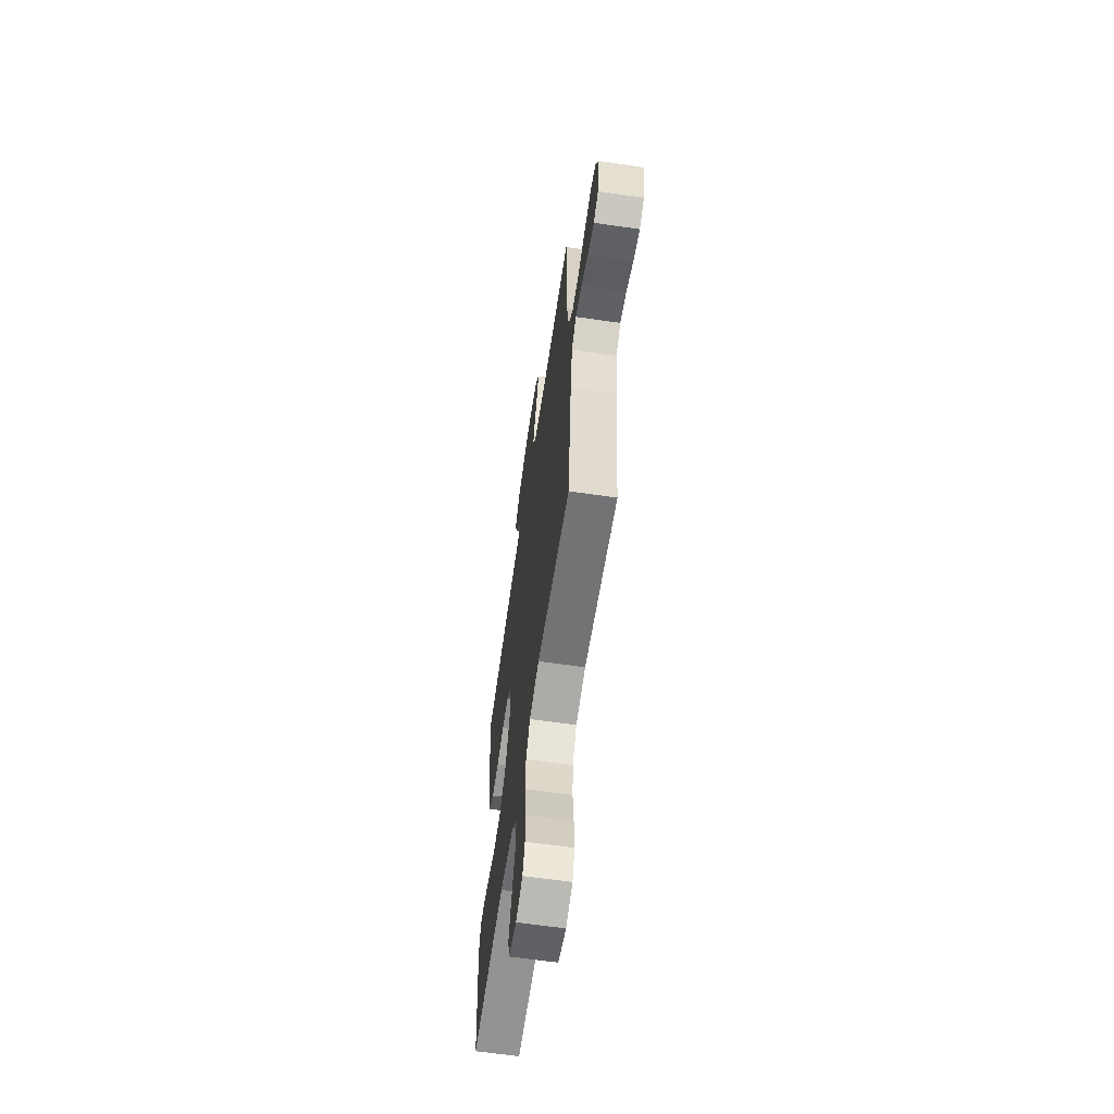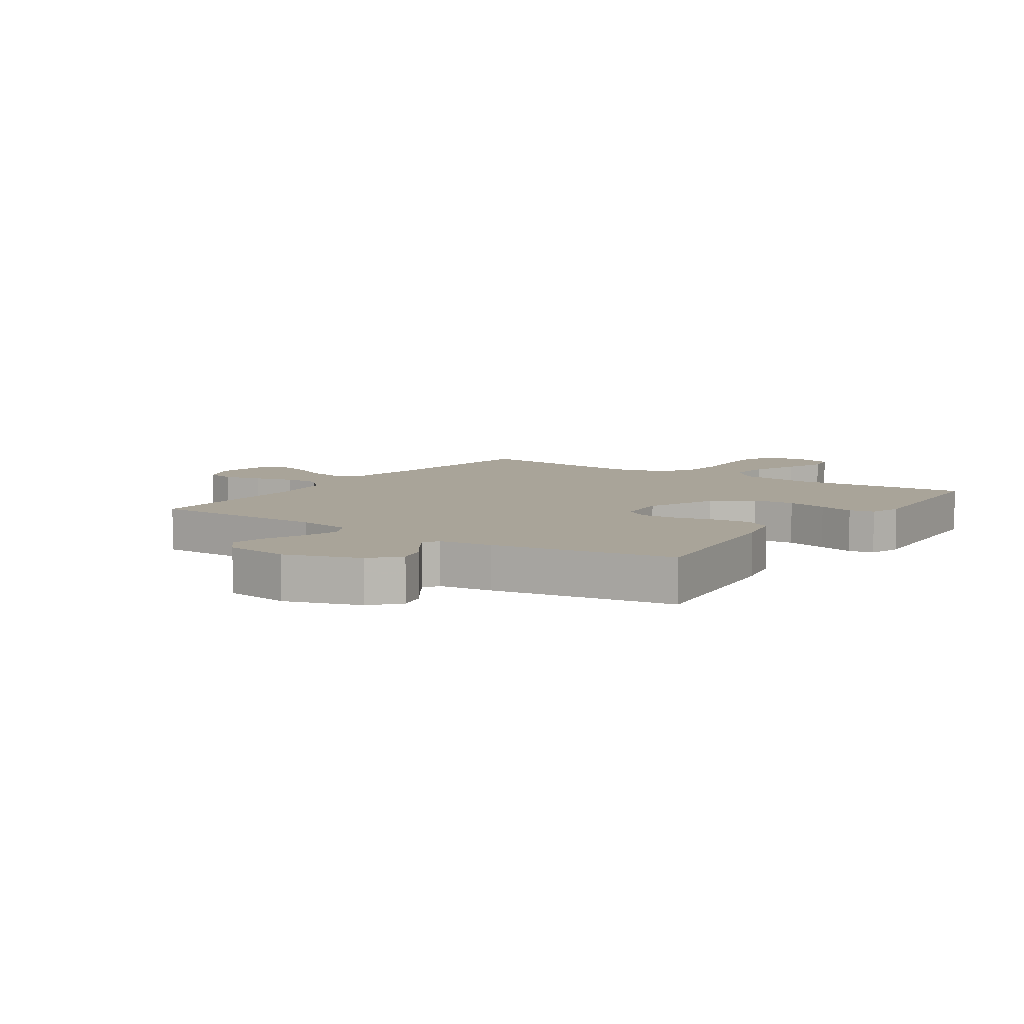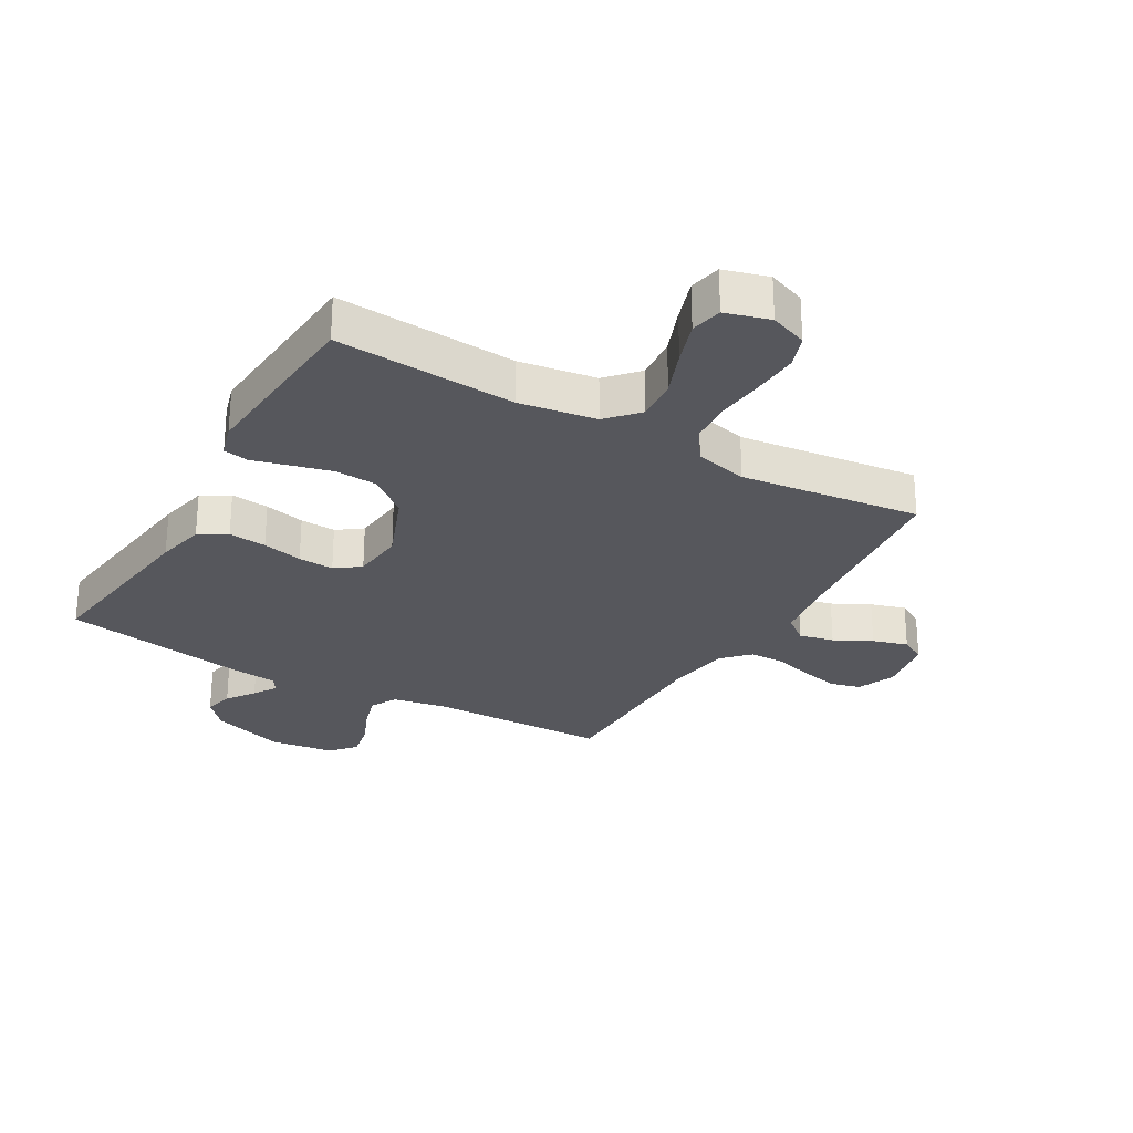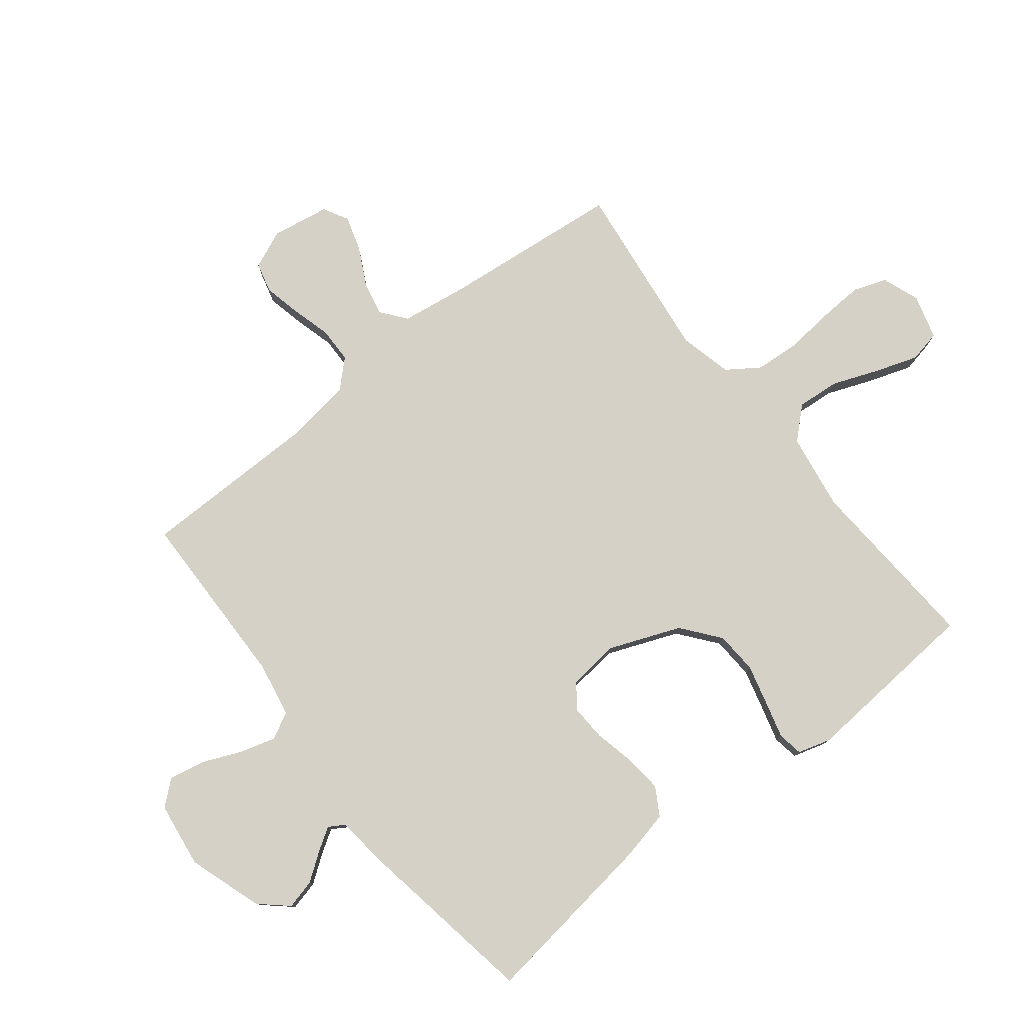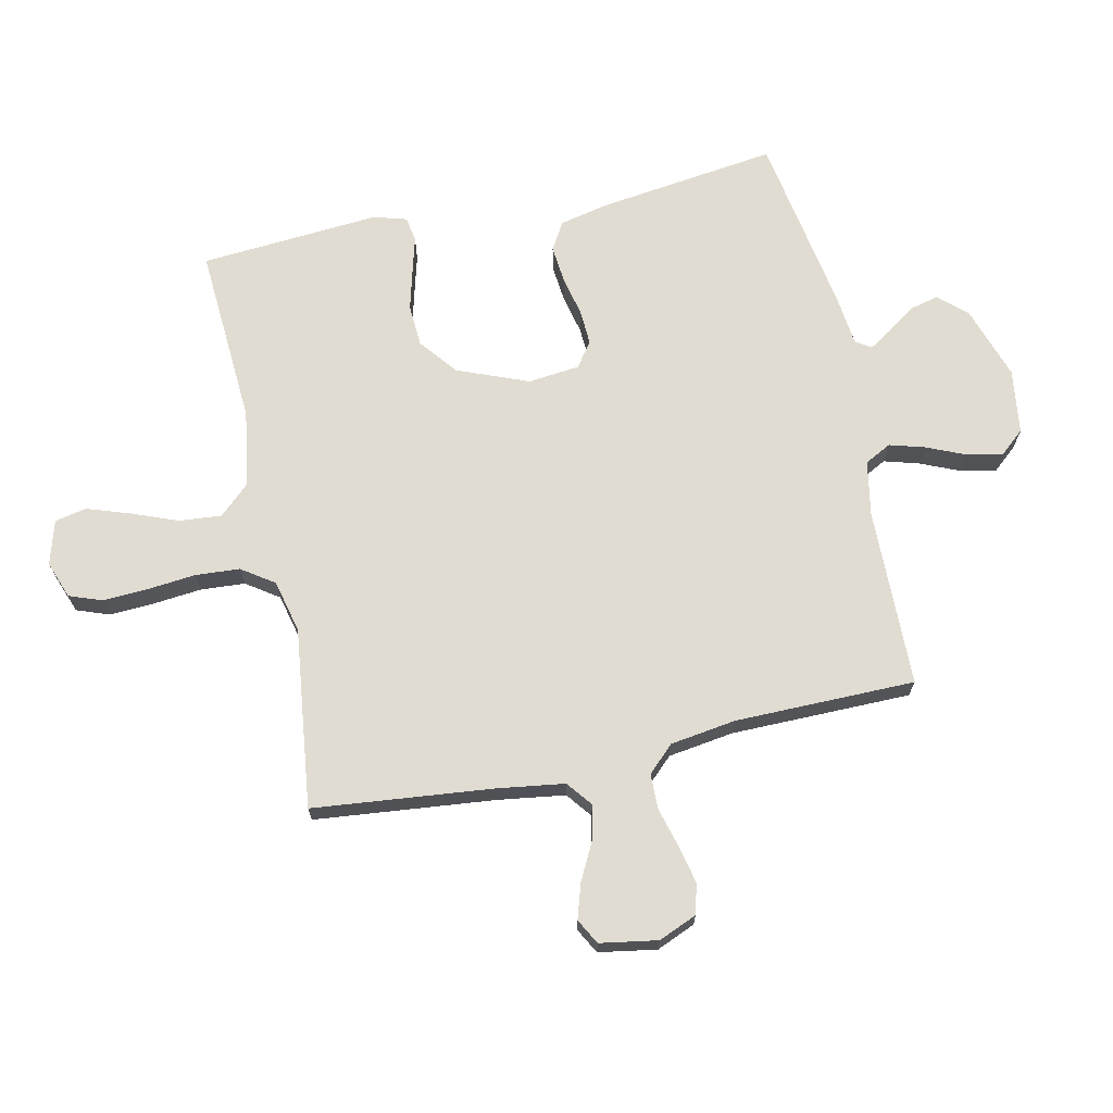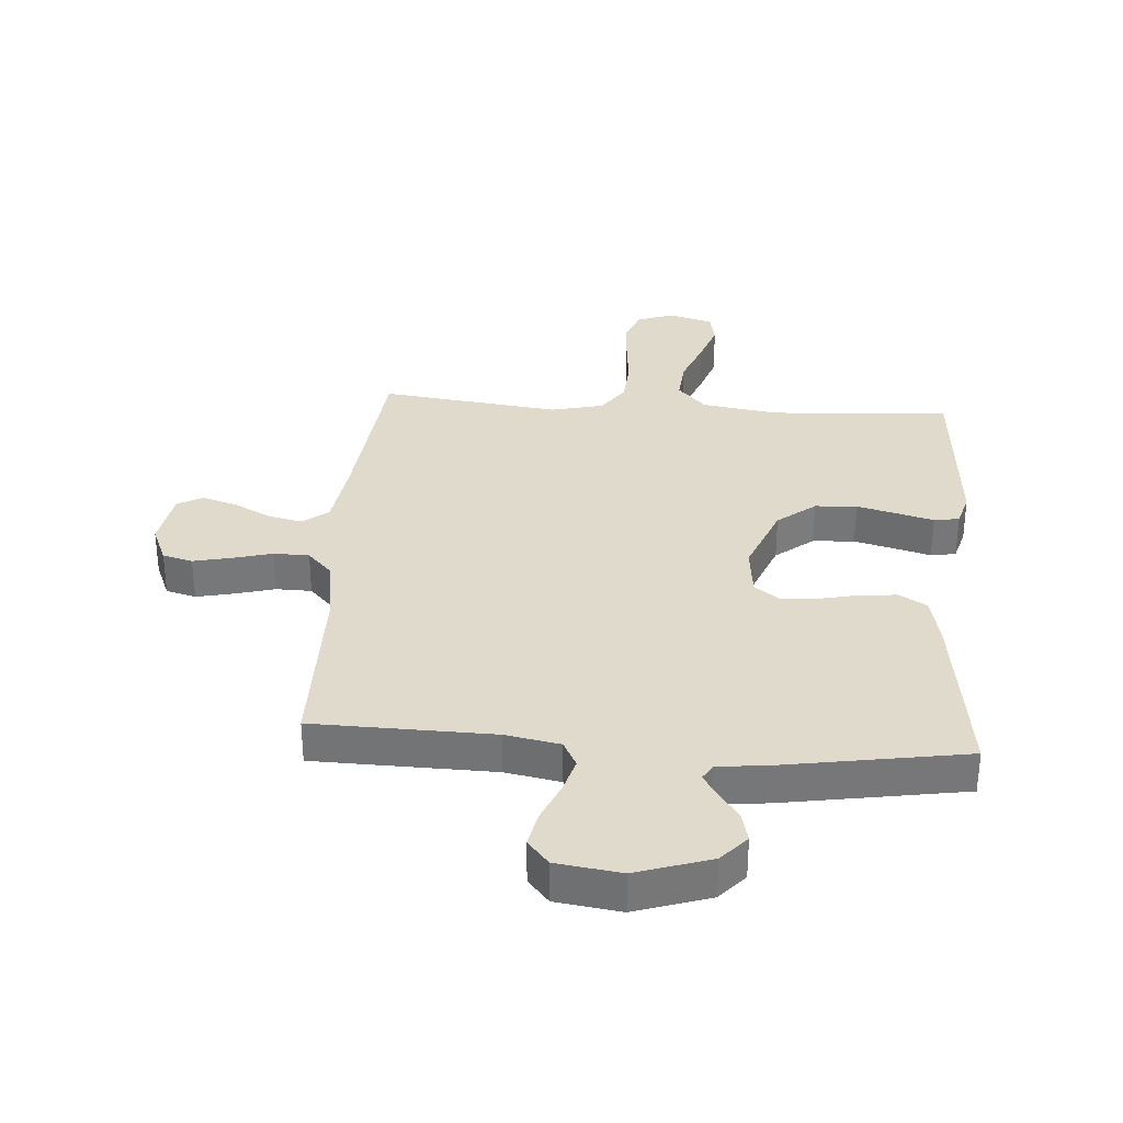
<metadata>
{"format":"obj","ext":"obj","renderer":"f3d","projection":"perspective","resolution":1024,"background":"white","views":[{"elev":-62.9,"azim":-98.4,"up":"+Z"},{"elev":7.3,"azim":34.4,"up":"+Y"},{"elev":-27.5,"azim":150.0,"up":"+Y"},{"elev":78.7,"azim":51.7,"up":"+Y"},{"elev":69.2,"azim":-102.2,"up":"+Y"},{"elev":33.1,"azim":4.2,"up":"+Y"}]}
</metadata>
<code>
v 0.5 0.07 0.5
v 0.46 0.07 0.2
v 0.442 0.07 0.119
v 0.396 0.07 0.092
v 0.333 0.07 0.098
v 0.266 0.07 0.113
v 0.207 0.07 0.116
v 0.166 0.07 0.086
v 0.157 0.07 0
v 0.204 0.07 -0.118
v 0.267 0.07 -0.168
v 0.337 0.07 -0.172
v 0.406 0.07 -0.154
v 0.465 0.07 -0.138
v 0.507 0.07 -0.145
v 0.523 0.07 -0.2
v 0.5 0.07 -0.5
v 0.2 0.07 -0.481
v 0.072 0.07 -0.501
v 0.025 0.07 -0.552
v 0.031 0.07 -0.623
v 0.061 0.07 -0.7
v 0.085 0.07 -0.771
v 0.074 0.07 -0.824
v 0 0.07 -0.845
v -0.062 0.07 -0.822
v -0.082 0.07 -0.767
v -0.078 0.07 -0.693
v -0.07 0.07 -0.612
v -0.075 0.07 -0.538
v -0.112 0.07 -0.484
v -0.2 0.07 -0.463
v -0.5 0.07 -0.5
v -0.531 0.07 -0.2
v -0.547 0.07 -0.089
v -0.589 0.07 -0.056
v -0.647 0.07 -0.069
v -0.709 0.07 -0.101
v -0.767 0.07 -0.119
v -0.809 0.07 -0.096
v -0.825 0.07 0
v -0.798 0.07 0.064
v -0.748 0.07 0.077
v -0.685 0.07 0.063
v -0.619 0.07 0.045
v -0.56 0.07 0.046
v -0.518 0.07 0.09
v -0.502 0.07 0.2
v -0.5 0.07 0.5
v -0.2 0.07 0.506
v -0.109 0.07 0.523
v -0.086 0.07 0.567
v -0.103 0.07 0.626
v -0.131 0.07 0.691
v -0.143 0.07 0.75
v -0.108 0.07 0.791
v 0 0.07 0.806
v 0.124 0.07 0.765
v 0.165 0.07 0.719
v 0.153 0.07 0.67
v 0.12 0.07 0.624
v 0.096 0.07 0.586
v 0.112 0.07 0.56
v 0.2 0.07 0.55
v 0.5 0 0.5
v 0.46 0 0.2
v 0.442 0 0.119
v 0.396 0 0.092
v 0.333 0 0.098
v 0.266 0 0.113
v 0.207 0 0.116
v 0.166 0 0.086
v 0.157 0 0
v 0.204 0 -0.118
v 0.267 0 -0.168
v 0.337 0 -0.172
v 0.406 0 -0.154
v 0.465 0 -0.138
v 0.507 0 -0.145
v 0.523 0 -0.2
v 0.5 0 -0.5
v 0.2 0 -0.481
v 0.072 0 -0.501
v 0.025 0 -0.552
v 0.031 0 -0.623
v 0.061 0 -0.7
v 0.085 0 -0.771
v 0.074 0 -0.824
v 0 0 -0.845
v -0.062 0 -0.822
v -0.082 0 -0.767
v -0.078 0 -0.693
v -0.07 0 -0.612
v -0.075 0 -0.538
v -0.112 0 -0.484
v -0.2 0 -0.463
v -0.5 0 -0.5
v -0.531 0 -0.2
v -0.547 0 -0.089
v -0.589 0 -0.056
v -0.647 0 -0.069
v -0.709 0 -0.101
v -0.767 0 -0.119
v -0.809 0 -0.096
v -0.825 0 0
v -0.798 0 0.064
v -0.748 0 0.077
v -0.685 0 0.063
v -0.619 0 0.045
v -0.56 0 0.046
v -0.518 0 0.09
v -0.502 0 0.2
v -0.5 0 0.5
v -0.2 0 0.506
v -0.109 0 0.523
v -0.086 0 0.567
v -0.103 0 0.626
v -0.131 0 0.691
v -0.143 0 0.75
v -0.108 0 0.791
v 0 0 0.806
v 0.124 0 0.765
v 0.165 0 0.719
v 0.153 0 0.67
v 0.12 0 0.624
v 0.096 0 0.586
v 0.112 0 0.56
v 0.2 0 0.55
f 4 5 6
f 3 4 6
f 2 3 6
f 1 2 6
f 64 1 6
f 63 64 6
f 62 63 6 7
f 59 60 61
f 58 59 61
f 57 58 61
f 56 57 61
f 55 56 61
f 54 55 61
f 53 54 61
f 52 53 61 62
f 62 7 8
f 52 62 8
f 51 52 8
f 48 49 50
f 51 8 9
f 50 51 9
f 48 50 9
f 47 48 9
f 43 44 45
f 42 43 45
f 41 42 45
f 40 41 45
f 39 40 45
f 38 39 45
f 37 38 45
f 36 37 45 46
f 47 9 10
f 46 47 10
f 36 46 10
f 35 36 10
f 32 33 34
f 35 10 11
f 34 35 11
f 32 34 11
f 31 32 11
f 27 28 29
f 26 27 29
f 25 26 29
f 24 25 29
f 23 24 29
f 22 23 29
f 21 22 29
f 20 21 29 30
f 31 11 12
f 30 31 12
f 20 30 12
f 19 20 12
f 16 17 18
f 15 16 18
f 14 15 18
f 13 14 18
f 12 13 18 19
f 70 69 68
f 70 68 67
f 70 67 66
f 70 66 65
f 70 65 128
f 70 128 127
f 71 70 127 126
f 125 124 123
f 125 123 122
f 125 122 121
f 125 121 120
f 125 120 119
f 125 119 118
f 125 118 117
f 126 125 117 116
f 72 71 126
f 72 126 116
f 72 116 115
f 114 113 112
f 73 72 115
f 73 115 114
f 73 114 112
f 73 112 111
f 109 108 107
f 109 107 106
f 109 106 105
f 109 105 104
f 109 104 103
f 109 103 102
f 109 102 101
f 110 109 101 100
f 74 73 111
f 74 111 110
f 74 110 100
f 74 100 99
f 98 97 96
f 75 74 99
f 75 99 98
f 75 98 96
f 75 96 95
f 93 92 91
f 93 91 90
f 93 90 89
f 93 89 88
f 93 88 87
f 93 87 86
f 93 86 85
f 94 93 85 84
f 76 75 95
f 76 95 94
f 76 94 84
f 76 84 83
f 82 81 80
f 82 80 79
f 82 79 78
f 82 78 77
f 83 82 77 76
f 1 65 66 2
f 2 66 67 3
f 3 67 68 4
f 4 68 69 5
f 5 69 70 6
f 6 70 71 7
f 7 71 72 8
f 8 72 73 9
f 9 73 74 10
f 10 74 75 11
f 11 75 76 12
f 12 76 77 13
f 13 77 78 14
f 14 78 79 15
f 15 79 80 16
f 16 80 81 17
f 17 81 82 18
f 18 82 83 19
f 19 83 84 20
f 20 84 85 21
f 21 85 86 22
f 22 86 87 23
f 23 87 88 24
f 24 88 89 25
f 25 89 90 26
f 26 90 91 27
f 27 91 92 28
f 28 92 93 29
f 29 93 94 30
f 30 94 95 31
f 31 95 96 32
f 32 96 97 33
f 33 97 98 34
f 34 98 99 35
f 35 99 100 36
f 36 100 101 37
f 37 101 102 38
f 38 102 103 39
f 39 103 104 40
f 40 104 105 41
f 41 105 106 42
f 42 106 107 43
f 43 107 108 44
f 44 108 109 45
f 45 109 110 46
f 46 110 111 47
f 47 111 112 48
f 48 112 113 49
f 49 113 114 50
f 50 114 115 51
f 51 115 116 52
f 52 116 117 53
f 53 117 118 54
f 54 118 119 55
f 55 119 120 56
f 56 120 121 57
f 57 121 122 58
f 58 122 123 59
f 59 123 124 60
f 60 124 125 61
f 61 125 126 62
f 62 126 127 63
f 63 127 128 64
f 64 128 65 1

</code>
